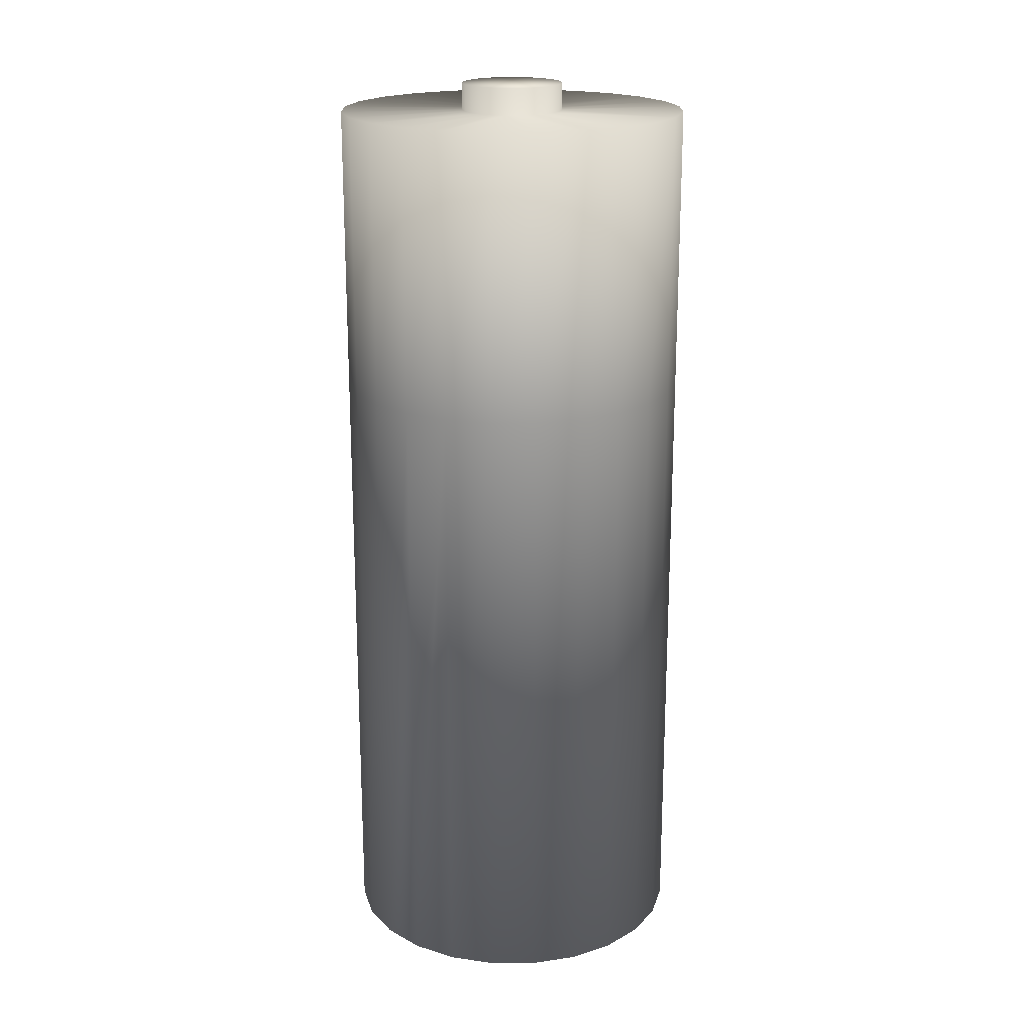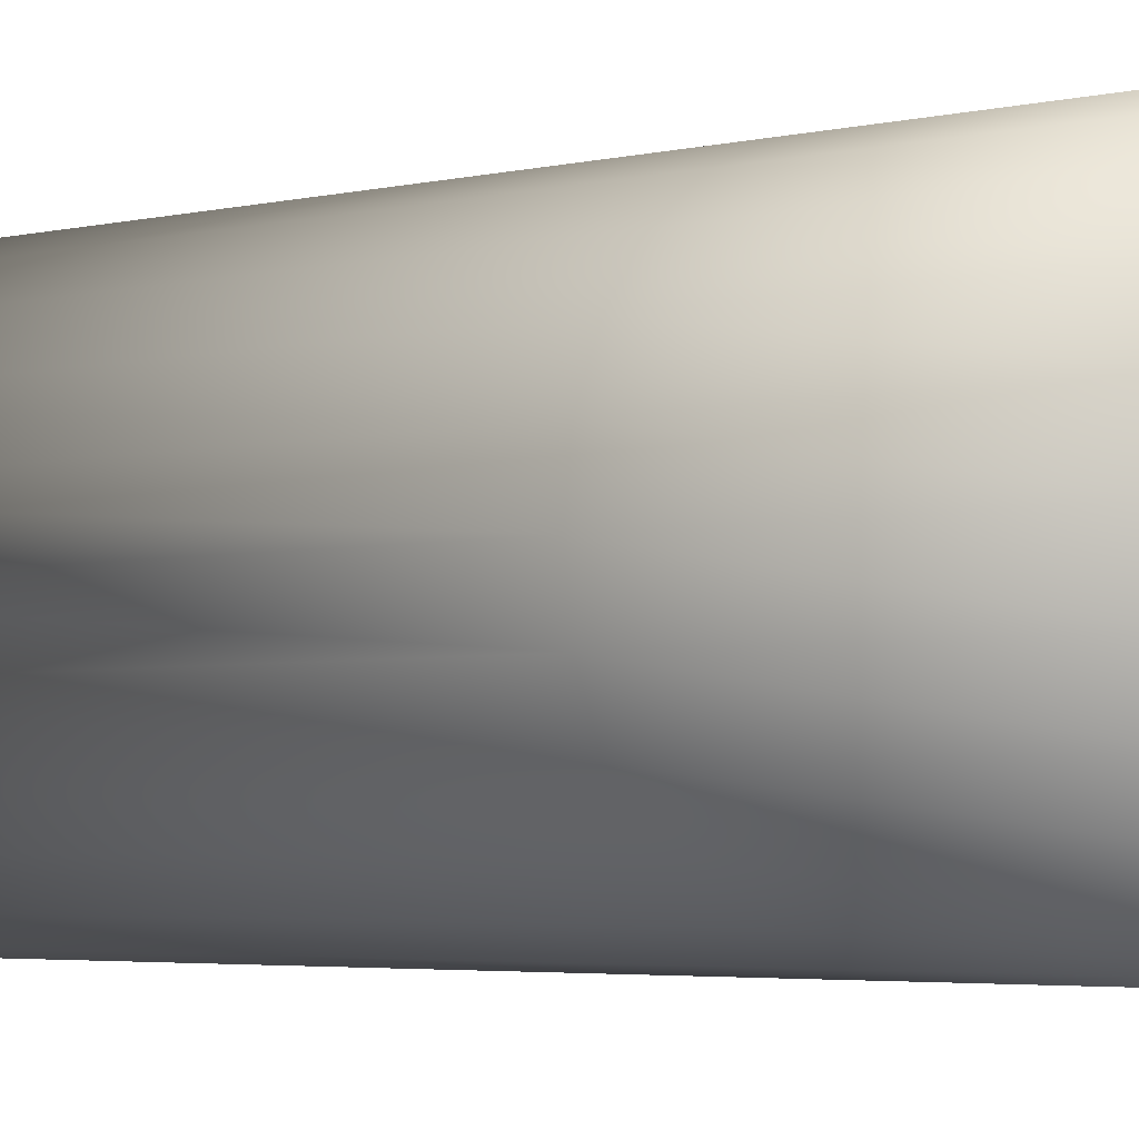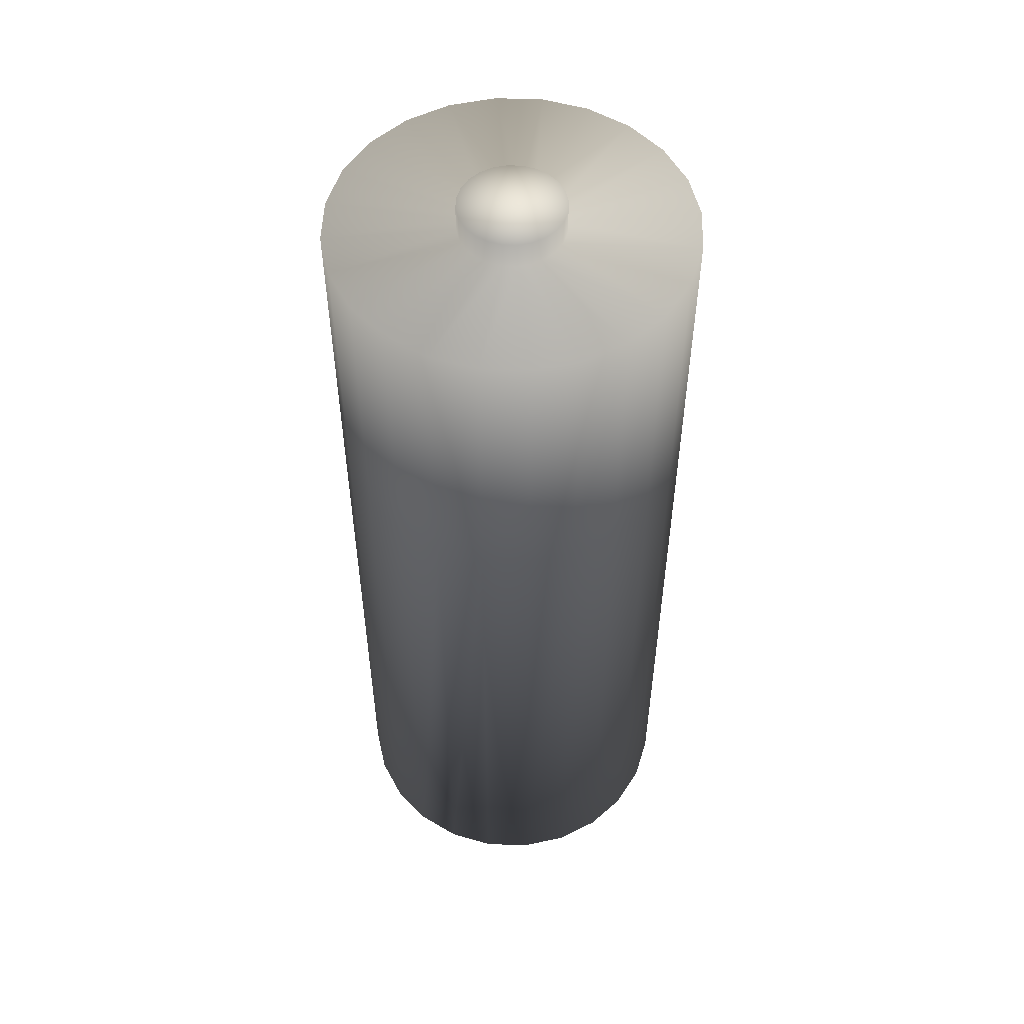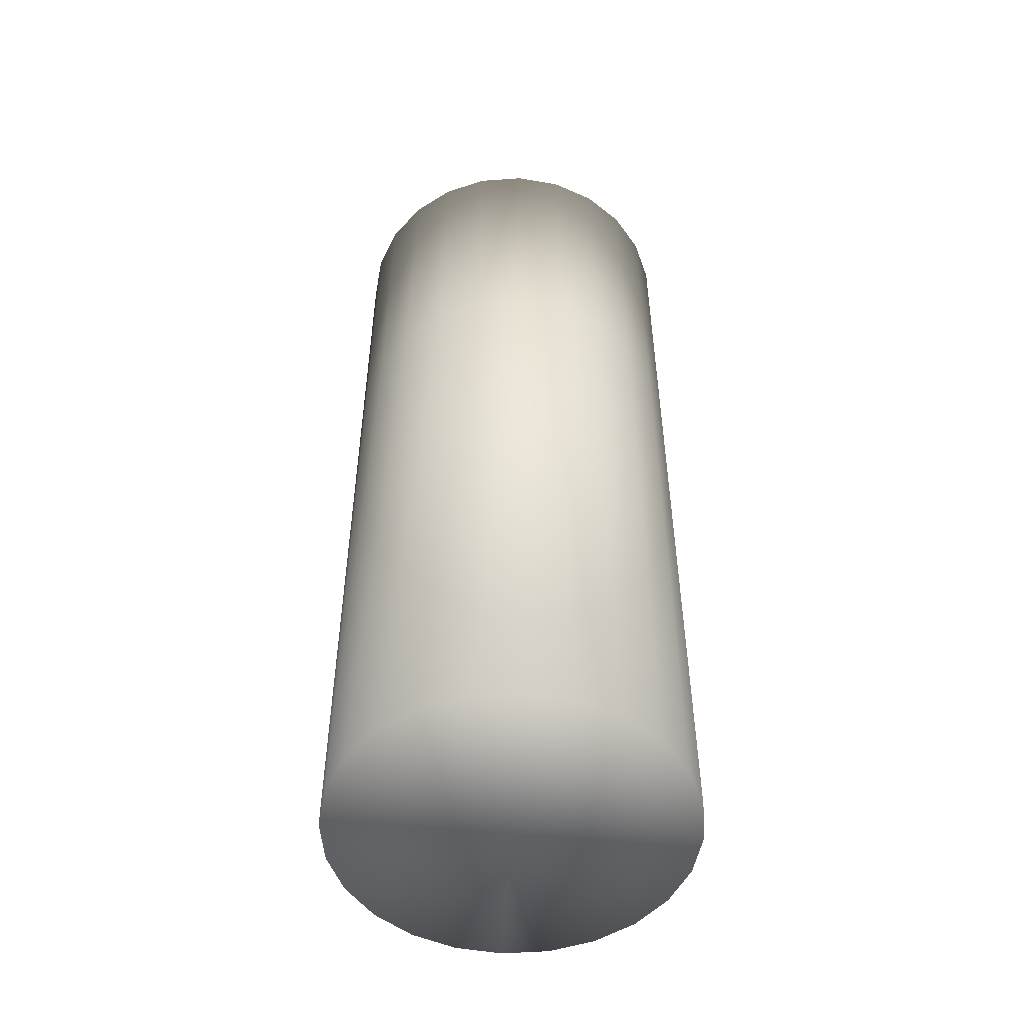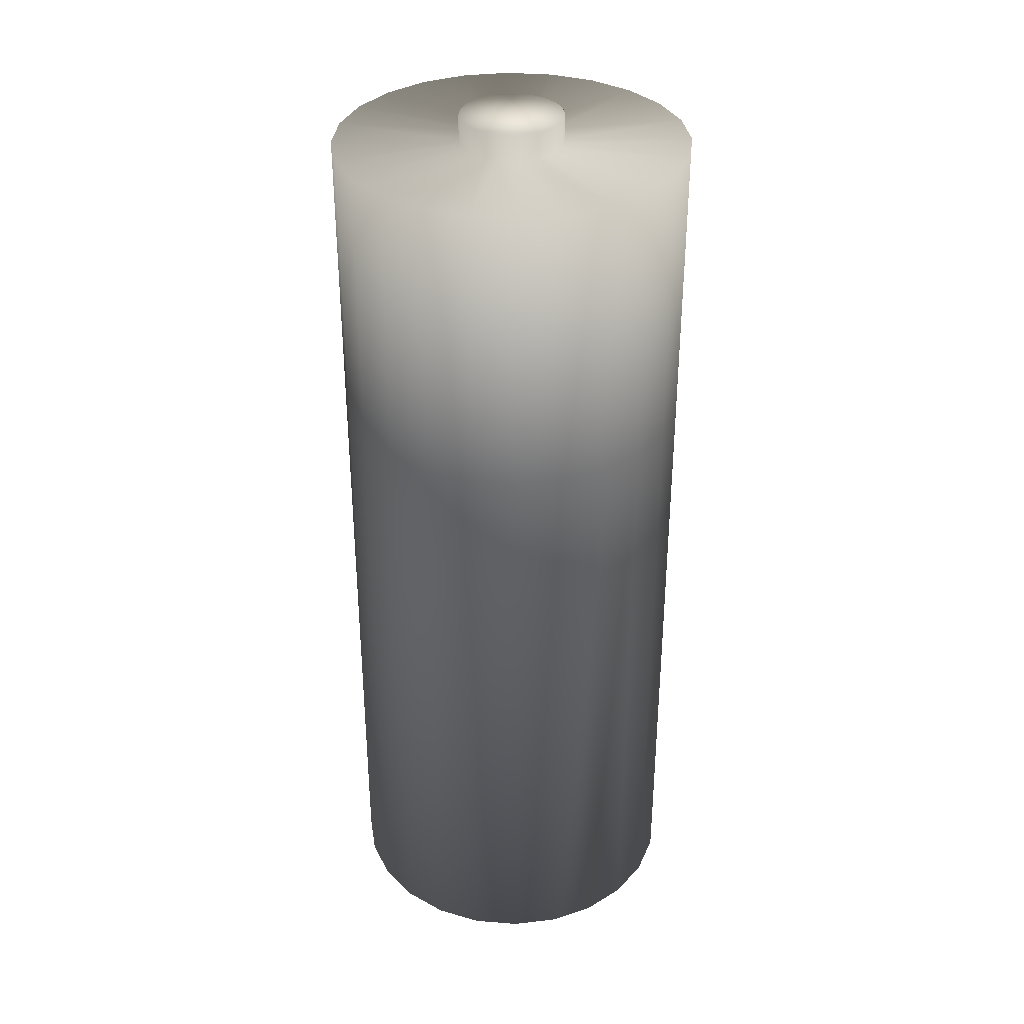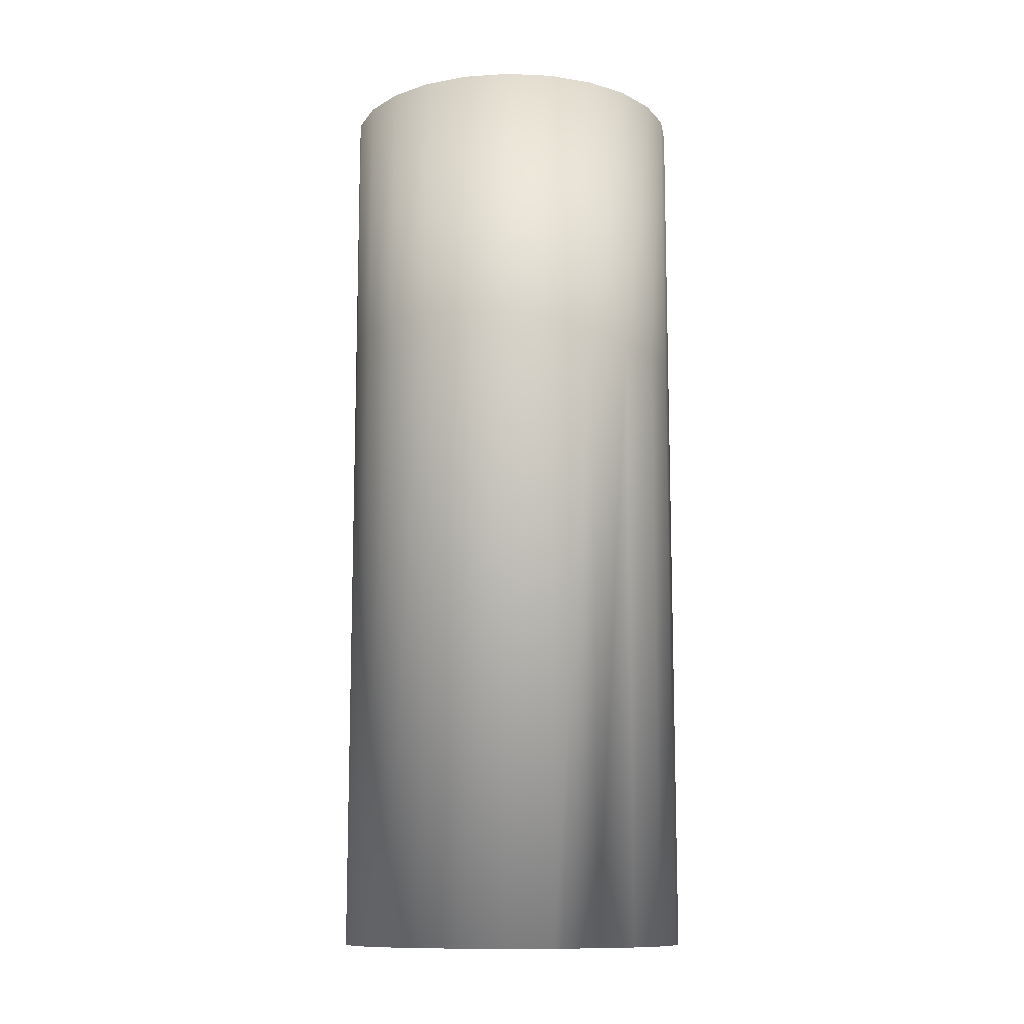
<metadata>
{"format":"obj","ext":"obj","renderer":"f3d","projection":"perspective","resolution":1024,"background":"white","views":[{"elev":19.4,"azim":127.3,"up":"+Y"},{"elev":-3.3,"azim":132.0,"up":"+Z"},{"elev":53.4,"azim":114.7,"up":"+Y"},{"elev":-51.3,"azim":-93.1,"up":"+Y"},{"elev":34.6,"azim":58.6,"up":"+Y"},{"elev":-11.7,"azim":61.4,"up":"+Y"}]}
</metadata>
<code>
o Cylinder.003_Cylinder.012
v 6.09 -0.09817 -10.79
v 6.09 1.036 -10.85
v 6.107 1.036 -10.85
v 6.123 1.036 -10.84
v 6.136 1.036 -10.83
v 6.146 1.036 -10.82
v 6.153 1.036 -10.8
v 6.155 1.036 -10.79
v 6.153 1.036 -10.77
v 6.146 1.036 -10.76
v 6.136 1.036 -10.74
v 6.123 1.036 -10.73
v 6.107 1.036 -10.73
v 6.09 1.036 -10.72
v 6.074 1.036 -10.73
v 6.058 1.036 -10.73
v 6.045 1.036 -10.74
v 6.034 1.036 -10.76
v 6.028 1.036 -10.77
v 6.026 1.036 -10.79
v 6.028 1.036 -10.8
v 6.034 1.036 -10.82
v 6.045 1.036 -10.83
v 6.311 -0.09767 -10.79
v 6.058 1.036 -10.84
v 6.091 -0.09767 -10.79
v 6.074 1.036 -10.85
v 6.147 1.036 -11
v 6.09 1.036 -11.01
v 6.2 1.036 -10.98
v 6.246 1.036 -10.94
v 6.281 1.036 -10.9
v 6.303 1.036 -10.84
v 6.31 1.036 -10.79
v 6.303 1.036 -10.73
v 6.281 1.036 -10.68
v 6.246 1.036 -10.63
v 6.2 1.036 -10.6
v 6.147 1.036 -10.58
v 6.09 1.036 -10.57
v 6.034 1.036 -10.58
v 5.98 1.036 -10.6
v 5.935 1.036 -10.63
v 5.9 1.036 -10.68
v 5.878 1.036 -10.73
v 5.87 1.036 -10.79
v 5.878 1.036 -10.84
v 5.9 1.036 -10.9
v 5.935 1.036 -10.94
v 5.98 1.036 -10.98
v 6.034 1.036 -11
v 6.09 1.07 -10.79
v 6.09 0.6789 -11.01
v 6.147 0.6789 -11
v 6.2 0.6789 -10.98
v 6.246 0.6789 -10.94
v 6.281 0.6789 -10.9
v 6.303 0.6789 -10.84
v 6.31 0.6789 -10.79
v 6.303 0.6789 -10.73
v 6.281 0.6789 -10.68
v 6.246 0.6789 -10.63
v 6.2 0.6789 -10.6
v 6.147 0.6789 -10.58
v 6.09 0.6789 -10.57
v 6.034 0.6789 -10.58
v 5.98 0.6789 -10.6
v 5.935 0.6789 -10.63
v 5.9 0.6789 -10.68
v 5.878 0.6789 -10.73
v 5.87 0.6789 -10.79
v 5.878 0.6789 -10.84
v 5.9 0.6789 -10.9
v 5.935 0.6789 -10.94
v 5.98 0.6789 -10.98
v 6.034 0.6789 -11
v 6.107 1.07 -10.85
v 6.09 1.07 -10.85
v 6.123 1.07 -10.84
v 6.136 1.07 -10.83
v 6.146 1.07 -10.82
v 6.153 1.07 -10.8
v 6.155 1.07 -10.79
v 6.153 1.07 -10.77
v 6.146 1.07 -10.76
v 6.136 1.07 -10.74
v 6.123 1.07 -10.73
v 6.107 1.07 -10.73
v 6.09 1.07 -10.72
v 6.074 1.07 -10.73
v 6.058 1.07 -10.73
v 6.045 1.07 -10.74
v 6.034 1.07 -10.76
v 6.028 1.07 -10.77
v 6.026 1.07 -10.79
v 6.028 1.07 -10.8
v 6.034 1.07 -10.82
v 6.045 1.07 -10.83
v 6.058 1.07 -10.84
v 6.074 1.07 -10.85
v 6.09 -0.09817 -11.01
v 6.147 -0.09817 -11
v 6.2 -0.09817 -10.98
v 6.246 -0.09817 -10.94
v 6.281 -0.09817 -10.9
v 6.303 -0.09817 -10.84
v 6.31 -0.09817 -10.79
v 6.303 -0.09817 -10.73
v 6.281 -0.09817 -10.68
v 6.246 -0.09817 -10.63
v 6.2 -0.09817 -10.6
v 6.147 -0.09817 -10.58
v 6.09 -0.09817 -10.57
v 6.034 -0.09817 -10.58
v 5.98 -0.09817 -10.6
v 5.935 -0.09817 -10.63
v 5.9 -0.09817 -10.68
v 5.878 -0.09817 -10.73
v 5.87 -0.09817 -10.79
v 5.878 -0.09817 -10.84
v 5.9 -0.09817 -10.9
v 5.935 -0.09817 -10.94
v 5.98 -0.09817 -10.98
v 6.034 -0.09817 -11
g Cylinder.003_Cylinder.012_Pilha.007
f 29 54 53
f 28 55 54
f 30 56 55
f 31 57 56
f 32 58 57
f 33 59 58
f 34 60 59
f 35 61 60
f 36 62 61
f 37 63 62
f 38 64 63
f 39 65 64
f 40 66 65
f 41 67 66
f 42 68 67
f 43 69 68
f 44 70 69
f 45 71 70
f 46 72 71
f 47 73 72
f 48 74 73
f 49 75 74
f 7 83 8
f 50 76 75
f 51 53 76
f 2 28 29
f 4 28 3
f 5 30 4
f 6 31 5
f 6 33 32
f 7 34 33
f 8 35 34
f 10 35 9
f 11 36 10
f 12 37 11
f 13 38 12
f 14 39 13
f 15 40 14
f 16 41 15
f 16 43 42
f 18 43 17
f 19 44 18
f 20 45 19
f 20 47 46
f 22 47 21
f 23 48 22
f 25 49 23
f 25 51 50
f 2 51 27
f 22 98 23
f 16 90 91
f 9 83 84
f 25 98 99
f 16 92 17
f 9 85 10
f 25 100 27
f 2 77 3
f 17 93 18
f 10 86 11
f 2 100 78
f 3 79 4
f 18 94 19
f 11 87 12
f 4 80 5
f 19 95 20
f 13 87 88
f 5 81 6
f 20 96 21
f 14 88 89
f 6 82 7
f 21 97 22
f 15 89 90
f 76 101 124
f 75 124 123
f 74 123 122
f 73 122 121
f 72 121 120
f 71 120 119
f 70 119 118
f 69 118 117
f 68 117 116
f 67 116 115
f 66 115 114
f 65 114 113
f 64 113 112
f 63 112 111
f 62 111 110
f 61 110 109
f 60 109 108
f 59 108 107
f 58 107 106
f 57 106 105
f 56 105 104
f 55 104 103
f 54 103 102
f 53 102 101
f 52 77 78
f 52 79 77
f 52 80 79
f 52 81 80
f 52 82 81
f 52 83 82
f 52 84 83
f 52 85 84
f 52 86 85
f 52 87 86
f 52 88 87
f 52 89 88
f 52 90 89
f 52 91 90
f 52 92 91
f 52 93 92
f 52 94 93
f 52 95 94
f 52 96 95
f 52 97 96
f 52 98 97
f 52 99 98
f 52 100 99
f 52 78 100
f 1 101 102
f 1 102 103
f 1 103 104
f 1 104 105
f 1 105 106
f 1 106 107
f 1 107 108
f 1 108 109
f 1 109 110
f 1 110 111
f 1 111 112
f 1 112 113
f 1 113 114
f 1 114 115
f 1 115 116
f 1 116 117
f 1 117 118
f 1 118 119
f 1 119 120
f 1 120 121
f 1 121 122
f 1 122 123
f 1 123 124
f 1 124 101
f 107 26 24
f 29 28 54
f 28 30 55
f 30 31 56
f 31 32 57
f 32 33 58
f 33 34 59
f 34 35 60
f 35 36 61
f 36 37 62
f 37 38 63
f 38 39 64
f 39 40 65
f 40 41 66
f 41 42 67
f 42 43 68
f 43 44 69
f 44 45 70
f 45 46 71
f 46 47 72
f 47 48 73
f 48 49 74
f 49 50 75
f 7 82 83
f 50 51 76
f 51 29 53
f 2 3 28
f 4 30 28
f 5 31 30
f 6 32 31
f 6 7 33
f 7 8 34
f 8 9 35
f 10 36 35
f 11 37 36
f 12 38 37
f 13 39 38
f 14 40 39
f 15 41 40
f 16 42 41
f 16 17 43
f 18 44 43
f 19 45 44
f 20 46 45
f 20 21 47
f 22 48 47
f 23 49 48
f 25 50 49
f 25 27 51
f 2 29 51
f 22 97 98
f 16 15 90
f 9 8 83
f 25 23 98
f 16 91 92
f 9 84 85
f 25 99 100
f 2 78 77
f 17 92 93
f 10 85 86
f 2 27 100
f 3 77 79
f 18 93 94
f 11 86 87
f 4 79 80
f 19 94 95
f 13 12 87
f 5 80 81
f 20 95 96
f 14 13 88
f 6 81 82
f 21 96 97
f 15 14 89
f 76 53 101
f 75 76 124
f 74 75 123
f 73 74 122
f 72 73 121
f 71 72 120
f 70 71 119
f 69 70 118
f 68 69 117
f 67 68 116
f 66 67 115
f 65 66 114
f 64 65 113
f 63 64 112
f 62 63 111
f 61 62 110
f 60 61 109
f 59 60 108
f 58 59 107
f 57 58 106
f 56 57 105
f 55 56 104
f 54 55 103
f 53 54 102
f 107 1 26

</code>
